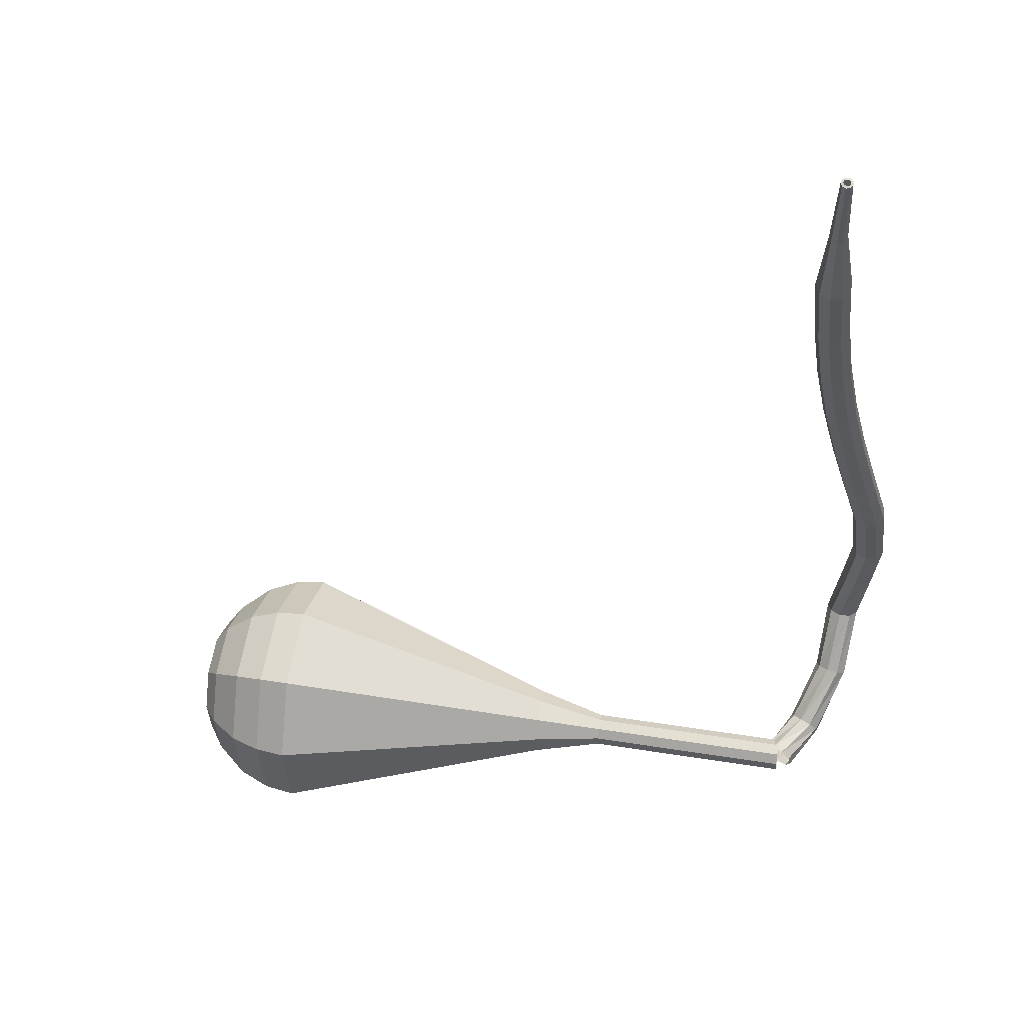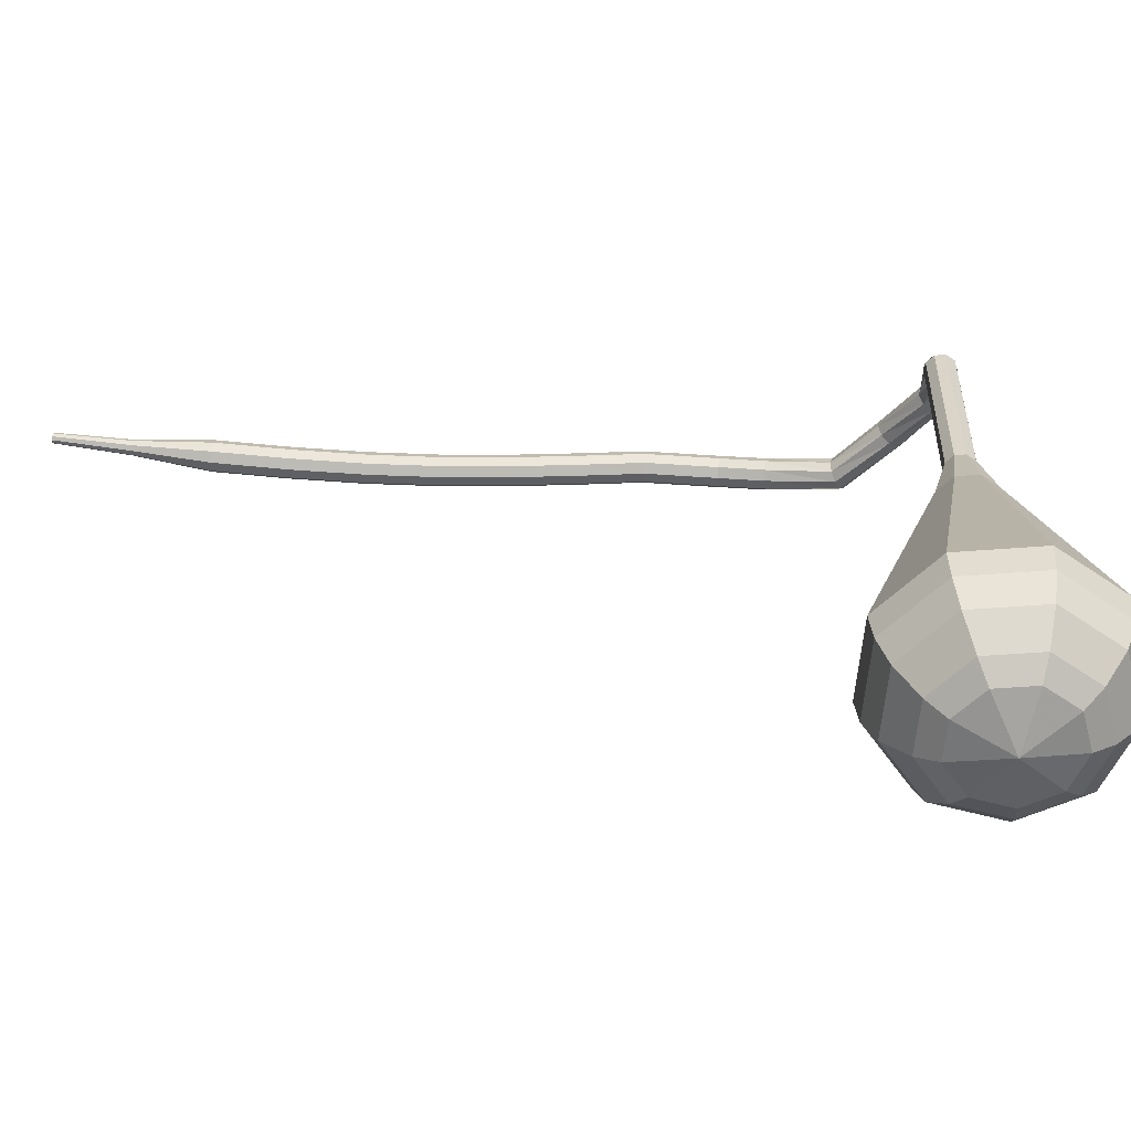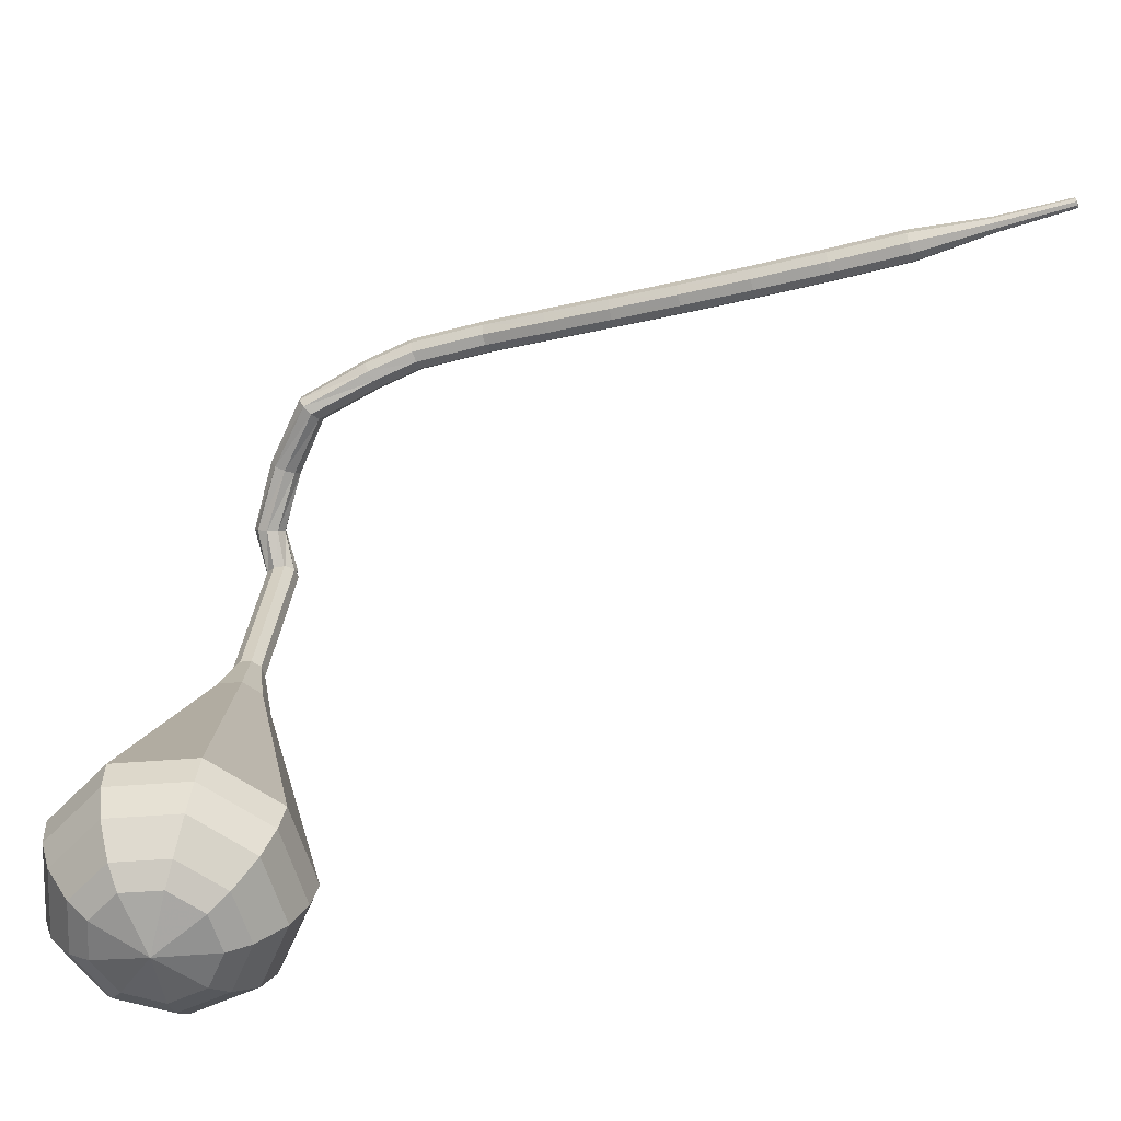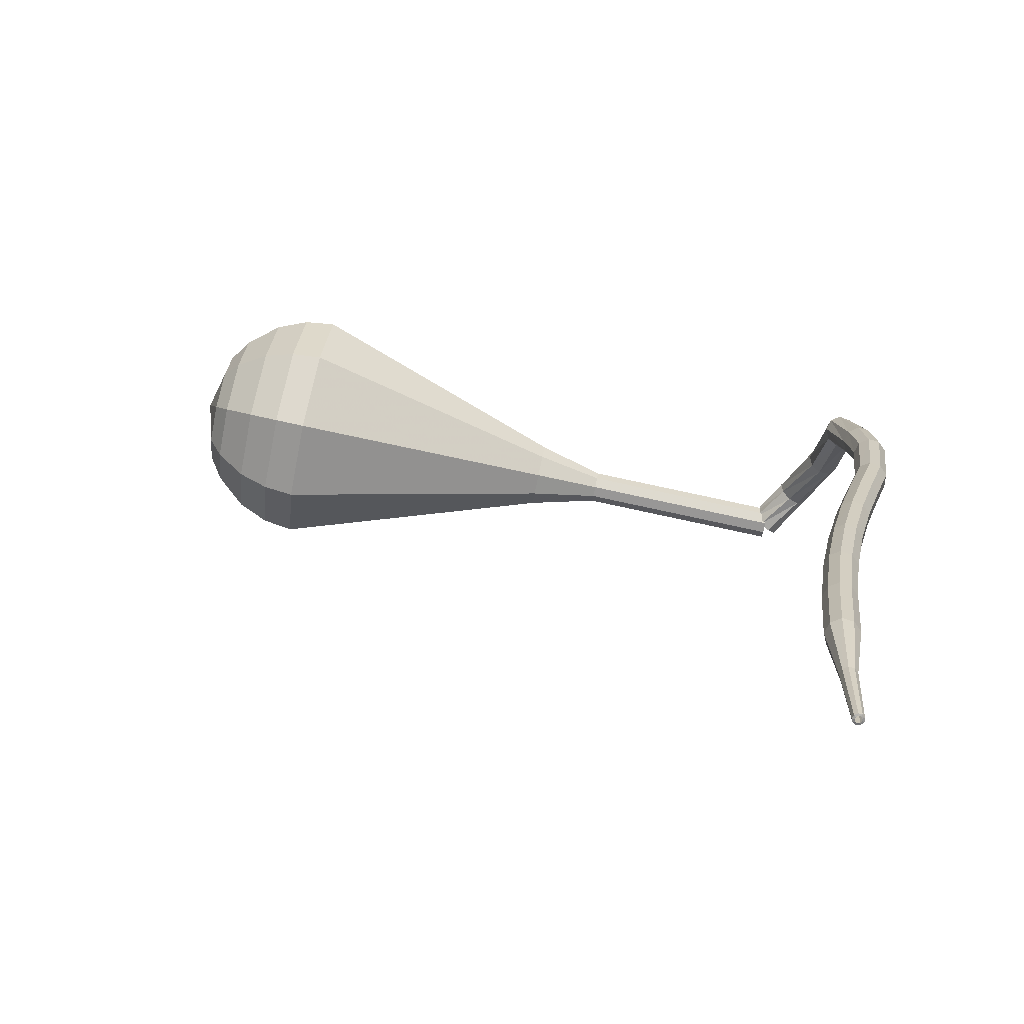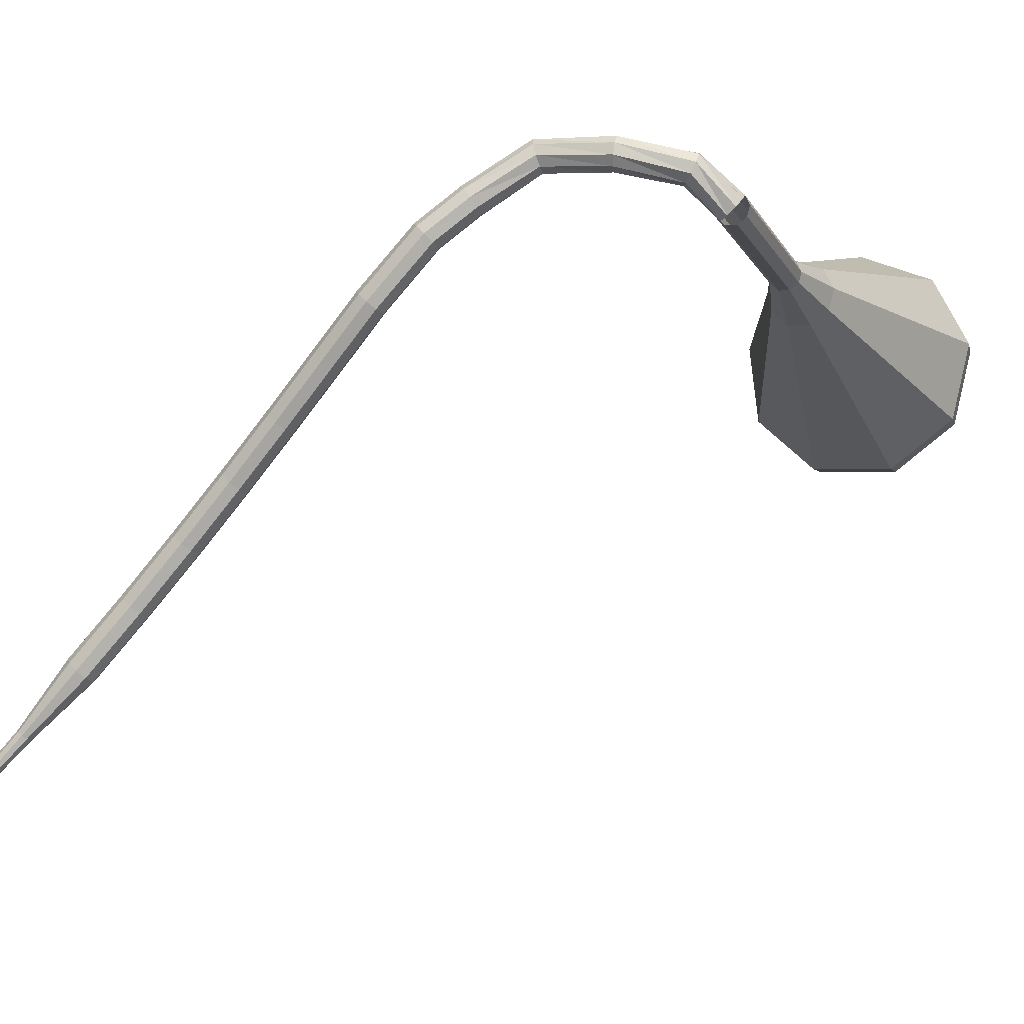
<metadata>
{"format":"obj","ext":"obj","renderer":"f3d","projection":"perspective","resolution":1024,"background":"white","views":[{"elev":-67.3,"azim":-83.1,"up":"+Y"},{"elev":-74.0,"azim":35.6,"up":"+Z"},{"elev":-46.9,"azim":-121.7,"up":"+Z"},{"elev":-19.9,"azim":-83.5,"up":"+Y"},{"elev":-24.8,"azim":30.0,"up":"+Y"}]}
</metadata>
<code>
g tube1
v 175.4 162.1 105.6
v 174.9 162.3 105.1
v 174.3 162.1 104.9
v 173.8 161.7 104.9
v 173.7 161.1 105.3
v 174 160.7 105.8
v 174.6 160.7 106.2
v 175.1 161 106.3
v 175.5 161.6 106
v 175.4 162.1 105.6
v 173.7 164.1 107.7
v 173.3 164.1 107.2
v 172.8 163.7 106.9
v 172.6 163 107
v 172.6 162.5 107.4
v 173 162.3 107.9
v 173.5 162.5 108.3
v 173.9 163.1 108.4
v 174 163.7 108.2
v 173.7 164.1 107.7
v 169.9 165.1 109.8
v 169.7 164.9 109.2
v 169.4 164.4 108.9
v 169.3 163.7 109
v 169.5 163.2 109.5
v 169.7 163.2 110.1
v 170 163.6 110.6
v 170.2 164.2 110.7
v 170.1 164.8 110.4
v 169.9 165.1 109.8
v 165.4 165.6 111
v 165.3 165.4 110.4
v 165.3 164.8 110
v 165.5 164.1 110.1
v 165.7 163.7 110.6
v 165.9 163.8 111.3
v 165.9 164.2 111.8
v 165.8 164.9 111.9
v 165.6 165.4 111.6
v 165.4 165.6 111
v 161.4 163.2 112
v 161.4 162.9 111.4
v 161.7 162.4 111
v 162.1 161.9 111.2
v 162.4 161.6 111.7
v 162.6 161.6 112.3
v 162.4 162.1 112.9
v 162 162.6 113
v 161.7 163.1 112.6
v 161.4 163.2 112
v 158.9 161.4 112.6
v 159 161.2 111.9
v 159.4 160.7 111.6
v 159.8 160.2 111.7
v 160.1 159.9 112.2
v 160.1 159.9 112.9
v 159.9 160.2 113.4
v 159.5 160.8 113.6
v 159.1 161.2 113.2
v 158.9 161.4 112.6
v 155.3 158.4 112.4
v 155.5 158.2 111.8
v 155.9 157.8 111.5
v 156.3 157.3 111.6
v 156.5 156.9 112.1
v 156.4 156.8 112.8
v 156.1 157.1 113.3
v 155.7 157.7 113.4
v 155.4 158.2 113.1
v 155.3 158.4 112.4
v 151.9 155.9 111.7
v 152.2 155.8 111.1
v 152.6 155.4 110.7
v 152.9 154.8 110.8
v 153.1 154.4 111.4
v 153 154.3 112
v 152.7 154.6 112.5
v 152.3 155.2 112.7
v 152 155.7 112.3
v 151.9 155.9 111.7
v 148.5 153.4 111
v 148.8 153.3 110.4
v 149.2 152.8 110
v 149.6 152.3 110.1
v 149.8 151.9 110.6
v 149.7 151.8 111.3
v 149.3 152.1 111.8
v 148.9 152.7 112
v 148.6 153.2 111.6
v 148.5 153.4 111
v 145.1 150.8 110.4
v 145.3 150.6 109.8
v 145.7 150.2 109.4
v 146.1 149.6 109.5
v 146.3 149.3 110.1
v 146.3 149.2 110.7
v 146 149.5 111.3
v 145.5 150 111.4
v 145.2 150.5 111
v 145.1 150.8 110.4
v 141.6 147.9 110
v 141.8 147.8 109.3
v 142.2 147.3 109
v 142.6 146.8 109.1
v 142.9 146.4 109.6
v 142.8 146.4 110.3
v 142.5 146.7 110.8
v 142.1 147.2 111
v 141.7 147.7 110.6
v 141.6 147.9 110
v 138 144.9 109.7
v 138.2 144.7 109.1
v 138.6 144.3 108.7
v 139 143.8 108.9
v 139.3 143.4 109.4
v 139.3 143.4 110.1
v 139 143.7 110.6
v 138.6 144.3 110.7
v 138.2 144.7 110.4
v 138 144.9 109.7
v 134.4 141.7 109.7
v 134.6 141.5 109
v 134.9 141.1 108.7
v 135.4 140.6 108.8
v 135.7 140.3 109.3
v 135.7 140.3 110
v 135.4 140.6 110.6
v 135 141.1 110.7
v 134.6 141.6 110.3
v 134.4 141.7 109.7
v 131 138.1 109.8
v 131.1 138 109.5
v 131.3 137.8 109.3
v 131.5 137.5 109.4
v 131.7 137.4 109.6
v 131.7 137.4 110
v 131.5 137.5 110.2
v 131.3 137.8 110.3
v 131.1 138 110.1
v 131 138.1 109.8
v 127.5 134.6 110.1
v 127.5 134.6 109.9
v 127.6 134.4 109.8
v 127.8 134.3 109.8
v 127.9 134.2 110
v 127.9 134.2 110.2
v 127.8 134.3 110.4
v 127.6 134.5 110.4
v 127.5 134.6 110.3
v 127.5 134.6 110.1
v 127.5 134.5 110.1
v 127.5 134.5 110
v 127.6 134.4 109.9
v 127.7 134.3 109.9
v 127.8 134.2 110
v 127.8 134.2 110.1
v 127.7 134.3 110.3
v 127.6 134.4 110.3
v 127.6 134.5 110.2
v 127.5 134.5 110.1
f 1 2 12
f 12 11 1
f 2 3 13
f 13 12 2
f 3 4 14
f 14 13 3
f 4 5 15
f 15 14 4
f 5 6 16
f 16 15 5
f 6 7 17
f 17 16 6
f 7 8 18
f 18 17 7
f 8 9 19
f 19 18 8
f 9 10 20
f 20 19 9
f 11 12 22
f 22 21 11
f 12 13 23
f 23 22 12
f 13 14 24
f 24 23 13
f 14 15 25
f 25 24 14
f 15 16 26
f 26 25 15
f 16 17 27
f 27 26 16
f 17 18 28
f 28 27 17
f 18 19 29
f 29 28 18
f 19 20 30
f 30 29 19
f 21 22 32
f 32 31 21
f 22 23 33
f 33 32 22
f 23 24 34
f 34 33 23
f 24 25 35
f 35 34 24
f 25 26 36
f 36 35 25
f 26 27 37
f 37 36 26
f 27 28 38
f 38 37 27
f 28 29 39
f 39 38 28
f 29 30 40
f 40 39 29
f 31 32 42
f 42 41 31
f 32 33 43
f 43 42 32
f 33 34 44
f 44 43 33
f 34 35 45
f 45 44 34
f 35 36 46
f 46 45 35
f 36 37 47
f 47 46 36
f 37 38 48
f 48 47 37
f 38 39 49
f 49 48 38
f 39 40 50
f 50 49 39
f 41 42 52
f 52 51 41
f 42 43 53
f 53 52 42
f 43 44 54
f 54 53 43
f 44 45 55
f 55 54 44
f 45 46 56
f 56 55 45
f 46 47 57
f 57 56 46
f 47 48 58
f 58 57 47
f 48 49 59
f 59 58 48
f 49 50 60
f 60 59 49
f 51 52 62
f 62 61 51
f 52 53 63
f 63 62 52
f 53 54 64
f 64 63 53
f 54 55 65
f 65 64 54
f 55 56 66
f 66 65 55
f 56 57 67
f 67 66 56
f 57 58 68
f 68 67 57
f 58 59 69
f 69 68 58
f 59 60 70
f 70 69 59
f 61 62 72
f 72 71 61
f 62 63 73
f 73 72 62
f 63 64 74
f 74 73 63
f 64 65 75
f 75 74 64
f 65 66 76
f 76 75 65
f 66 67 77
f 77 76 66
f 67 68 78
f 78 77 67
f 68 69 79
f 79 78 68
f 69 70 80
f 80 79 69
f 71 72 82
f 82 81 71
f 72 73 83
f 83 82 72
f 73 74 84
f 84 83 73
f 74 75 85
f 85 84 74
f 75 76 86
f 86 85 75
f 76 77 87
f 87 86 76
f 77 78 88
f 88 87 77
f 78 79 89
f 89 88 78
f 79 80 90
f 90 89 79
f 81 82 92
f 92 91 81
f 82 83 93
f 93 92 82
f 83 84 94
f 94 93 83
f 84 85 95
f 95 94 84
f 85 86 96
f 96 95 85
f 86 87 97
f 97 96 86
f 87 88 98
f 98 97 87
f 88 89 99
f 99 98 88
f 89 90 100
f 100 99 89
f 91 92 102
f 102 101 91
f 92 93 103
f 103 102 92
f 93 94 104
f 104 103 93
f 94 95 105
f 105 104 94
f 95 96 106
f 106 105 95
f 96 97 107
f 107 106 96
f 97 98 108
f 108 107 97
f 98 99 109
f 109 108 98
f 99 100 110
f 110 109 99
f 101 102 112
f 112 111 101
f 102 103 113
f 113 112 102
f 103 104 114
f 114 113 103
f 104 105 115
f 115 114 104
f 105 106 116
f 116 115 105
f 106 107 117
f 117 116 106
f 107 108 118
f 118 117 107
f 108 109 119
f 119 118 108
f 109 110 120
f 120 119 109
f 111 112 122
f 122 121 111
f 112 113 123
f 123 122 112
f 113 114 124
f 124 123 113
f 114 115 125
f 125 124 114
f 115 116 126
f 126 125 115
f 116 117 127
f 127 126 116
f 117 118 128
f 128 127 117
f 118 119 129
f 129 128 118
f 119 120 130
f 130 129 119
f 121 122 132
f 132 131 121
f 122 123 133
f 133 132 122
f 123 124 134
f 134 133 123
f 124 125 135
f 135 134 124
f 125 126 136
f 136 135 125
f 126 127 137
f 137 136 126
f 127 128 138
f 138 137 127
f 128 129 139
f 139 138 128
f 129 130 140
f 140 139 129
f 131 132 142
f 142 141 131
f 132 133 143
f 143 142 132
f 133 134 144
f 144 143 133
f 134 135 145
f 145 144 134
f 135 136 146
f 146 145 135
f 136 137 147
f 147 146 136
f 137 138 148
f 148 147 137
f 138 139 149
f 149 148 138
f 139 140 150
f 150 149 139
f 141 142 152
f 152 151 141
f 142 143 153
f 153 152 142
f 143 144 154
f 154 153 143
f 144 145 155
f 155 154 144
f 145 146 156
f 156 155 145
f 146 147 157
f 157 156 146
f 147 148 158
f 158 157 147
f 148 149 159
f 159 158 148
f 149 150 160
f 160 159 149
v NaN NaN NaN
v NaN NaN NaN
v NaN NaN NaN
v NaN NaN NaN
v NaN NaN NaN
v NaN NaN NaN
v NaN NaN NaN
v NaN NaN NaN
v NaN NaN NaN
v NaN NaN NaN
v 175.3 162.1 105.6
v 175.6 161.5 105.4
v 175.3 160.9 105.3
v 174.8 160.5 105.3
v 174.1 160.6 105.5
v 173.7 161.1 105.7
v 173.7 161.8 105.8
v 174.1 162.3 105.8
v 174.8 162.4 105.7
v 175.3 162.1 105.6
v 174.6 162.9 101.6
v 174.9 162.3 101.5
v 174.6 161.7 101.4
v 174.1 161.3 101.4
v 173.4 161.4 101.5
v 173 161.9 101.7
v 173 162.6 101.9
v 173.4 163.1 101.9
v 174.1 163.3 101.8
v 174.6 162.9 101.6
v 173.9 163.8 97.68
v 174.2 163.1 97.51
v 173.9 162.5 97.42
v 173.4 162.1 97.45
v 172.7 162.2 97.59
v 172.3 162.7 97.77
v 172.3 163.4 97.91
v 172.7 163.9 97.94
v 173.4 164.1 97.85
v 173.9 163.8 97.68
v 173.3 164.6 93.73
v 173.5 164 93.56
v 173.2 163.3 93.47
v 172.7 163 93.51
v 172 163.1 93.64
v 171.6 163.6 93.82
v 171.6 164.2 93.96
v 172 164.8 93.99
v 172.7 164.9 93.9
v 173.3 164.6 93.73
v 173.3 166.1 89.79
v 173.8 164.8 89.44
v 173.3 163.5 89.26
v 172.1 162.8 89.32
v 170.8 163 89.6
v 169.9 164 89.97
v 169.9 165.4 90.25
v 170.8 166.4 90.31
v 172.2 166.7 90.13
v 173.3 166.1 89.79
v 174 169.5 81.89
v 175.1 166.5 81.09
v 174 163.5 80.66
v 171.2 161.8 80.81
v 168 162.3 81.46
v 166 164.6 82.32
v 166 167.8 82.98
v 168.1 170.4 83.13
v 171.2 171 82.7
v 174 169.5 81.89
v 174.7 172.9 74
v 176.4 168.2 72.73
v 174.6 163.4 72.06
v 170.2 160.8 72.3
v 165.3 161.5 73.33
v 162 165.3 74.67
v 162.1 170.3 75.7
v 165.4 174.3 75.94
v 170.3 175.3 75.27
v 174.7 172.9 74
v 174.2 173.1 72.19
v 175.8 168.6 70.97
v 174.1 164 70.31
v 169.9 161.4 70.54
v 165.1 162.1 71.54
v 161.9 165.8 72.84
v 162 170.6 73.84
v 165.1 174.4 74.07
v 170 175.4 73.42
v 174.2 173.1 72.19
v 173.3 173 70.38
v 174.8 168.9 69.29
v 173.2 164.8 68.7
v 169.4 162.5 68.91
v 165.1 163.1 69.8
v 162.3 166.4 70.96
v 162.4 170.8 71.86
v 165.2 174.2 72.06
v 169.5 175 71.48
v 173.3 173 70.38
v 171.8 172.3 68.57
v 172.9 169.3 67.74
v 171.8 166.1 67.29
v 168.9 164.4 67.44
v 165.6 164.8 68.13
v 163.4 167.3 69.02
v 163.5 170.7 69.7
v 165.6 173.3 69.85
v 168.9 173.9 69.41
v 171.8 172.3 68.57
v 170.6 171.7 67.67
v 171.5 169.4 67.06
v 170.6 167.1 66.73
v 168.5 165.8 66.84
v 166.1 166.2 67.34
v 164.5 168 67.99
v 164.5 170.4 68.49
v 166.1 172.3 68.61
v 168.5 172.8 68.28
v 170.6 171.7 67.67
v 167.7 169.5 66.76
v 167.7 169.5 66.76
v 167.7 169.5 66.76
v 167.7 169.5 66.76
v 167.7 169.5 66.76
v 167.7 169.5 66.76
v 167.7 169.5 66.76
v 167.7 169.5 66.76
v 167.7 169.5 66.76
v 167.7 169.5 66.76
f 161 162 172
f 172 171 161
f 162 163 173
f 173 172 162
f 163 164 174
f 174 173 163
f 164 165 175
f 175 174 164
f 165 166 176
f 176 175 165
f 166 167 177
f 177 176 166
f 167 168 178
f 178 177 167
f 168 169 179
f 179 178 168
f 169 170 180
f 180 179 169
f 171 172 182
f 182 181 171
f 172 173 183
f 183 182 172
f 173 174 184
f 184 183 173
f 174 175 185
f 185 184 174
f 175 176 186
f 186 185 175
f 176 177 187
f 187 186 176
f 177 178 188
f 188 187 177
f 178 179 189
f 189 188 178
f 179 180 190
f 190 189 179
f 181 182 192
f 192 191 181
f 182 183 193
f 193 192 182
f 183 184 194
f 194 193 183
f 184 185 195
f 195 194 184
f 185 186 196
f 196 195 185
f 186 187 197
f 197 196 186
f 187 188 198
f 198 197 187
f 188 189 199
f 199 198 188
f 189 190 200
f 200 199 189
f 191 192 202
f 202 201 191
f 192 193 203
f 203 202 192
f 193 194 204
f 204 203 193
f 194 195 205
f 205 204 194
f 195 196 206
f 206 205 195
f 196 197 207
f 207 206 196
f 197 198 208
f 208 207 197
f 198 199 209
f 209 208 198
f 199 200 210
f 210 209 199
f 201 202 212
f 212 211 201
f 202 203 213
f 213 212 202
f 203 204 214
f 214 213 203
f 204 205 215
f 215 214 204
f 205 206 216
f 216 215 205
f 206 207 217
f 217 216 206
f 207 208 218
f 218 217 207
f 208 209 219
f 219 218 208
f 209 210 220
f 220 219 209
f 211 212 222
f 222 221 211
f 212 213 223
f 223 222 212
f 213 214 224
f 224 223 213
f 214 215 225
f 225 224 214
f 215 216 226
f 226 225 215
f 216 217 227
f 227 226 216
f 217 218 228
f 228 227 217
f 218 219 229
f 229 228 218
f 219 220 230
f 230 229 219
f 221 222 232
f 232 231 221
f 222 223 233
f 233 232 222
f 223 224 234
f 234 233 223
f 224 225 235
f 235 234 224
f 225 226 236
f 236 235 225
f 226 227 237
f 237 236 226
f 227 228 238
f 238 237 227
f 228 229 239
f 239 238 228
f 229 230 240
f 240 239 229
f 231 232 242
f 242 241 231
f 232 233 243
f 243 242 232
f 233 234 244
f 244 243 233
f 234 235 245
f 245 244 234
f 235 236 246
f 246 245 235
f 236 237 247
f 247 246 236
f 237 238 248
f 248 247 237
f 238 239 249
f 249 248 238
f 239 240 250
f 250 249 239
f 241 242 252
f 252 251 241
f 242 243 253
f 253 252 242
f 243 244 254
f 254 253 243
f 244 245 255
f 255 254 244
f 245 246 256
f 256 255 245
f 246 247 257
f 257 256 246
f 247 248 258
f 258 257 247
f 248 249 259
f 259 258 248
f 249 250 260
f 260 259 249
f 251 252 262
f 262 261 251
f 252 253 263
f 263 262 252
f 253 254 264
f 264 263 253
f 254 255 265
f 265 264 254
f 255 256 266
f 266 265 255
f 256 257 267
f 267 266 256
f 257 258 268
f 268 267 257
f 258 259 269
f 269 268 258
f 259 260 270
f 270 269 259
f 261 262 272
f 272 271 261
f 262 263 273
f 273 272 262
f 263 264 274
f 274 273 263
f 264 265 275
f 275 274 264
f 265 266 276
f 276 275 265
f 266 267 277
f 277 276 266
f 267 268 278
f 278 277 267
f 268 269 279
f 279 278 268
f 269 270 280
f 280 279 269
f 271 272 282
f 282 281 271
f 272 273 283
f 283 282 272
f 273 274 284
f 284 283 273
f 274 275 285
f 285 284 274
f 275 276 286
f 286 285 275
f 276 277 287
f 287 286 276
f 277 278 288
f 288 287 277
f 278 279 289
f 289 288 278
f 279 280 290
f 290 289 279
g

</code>
